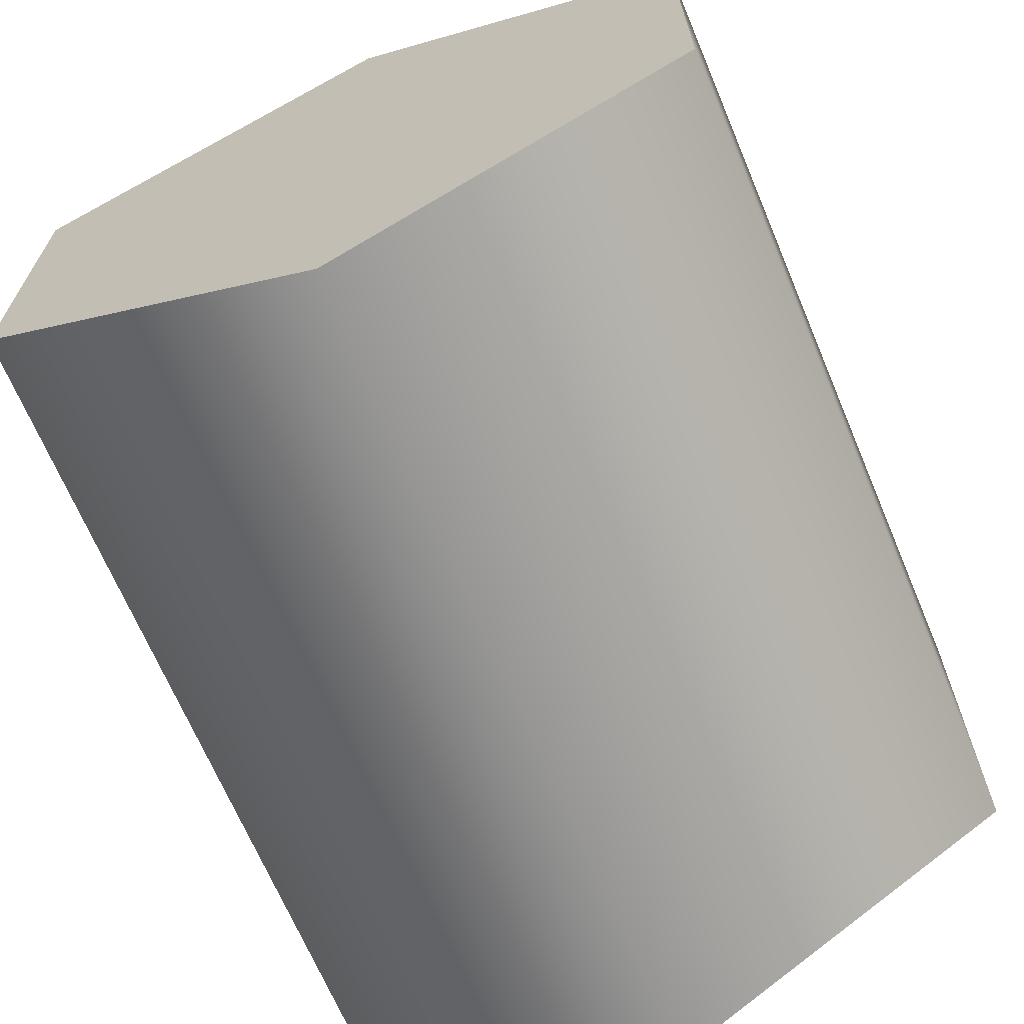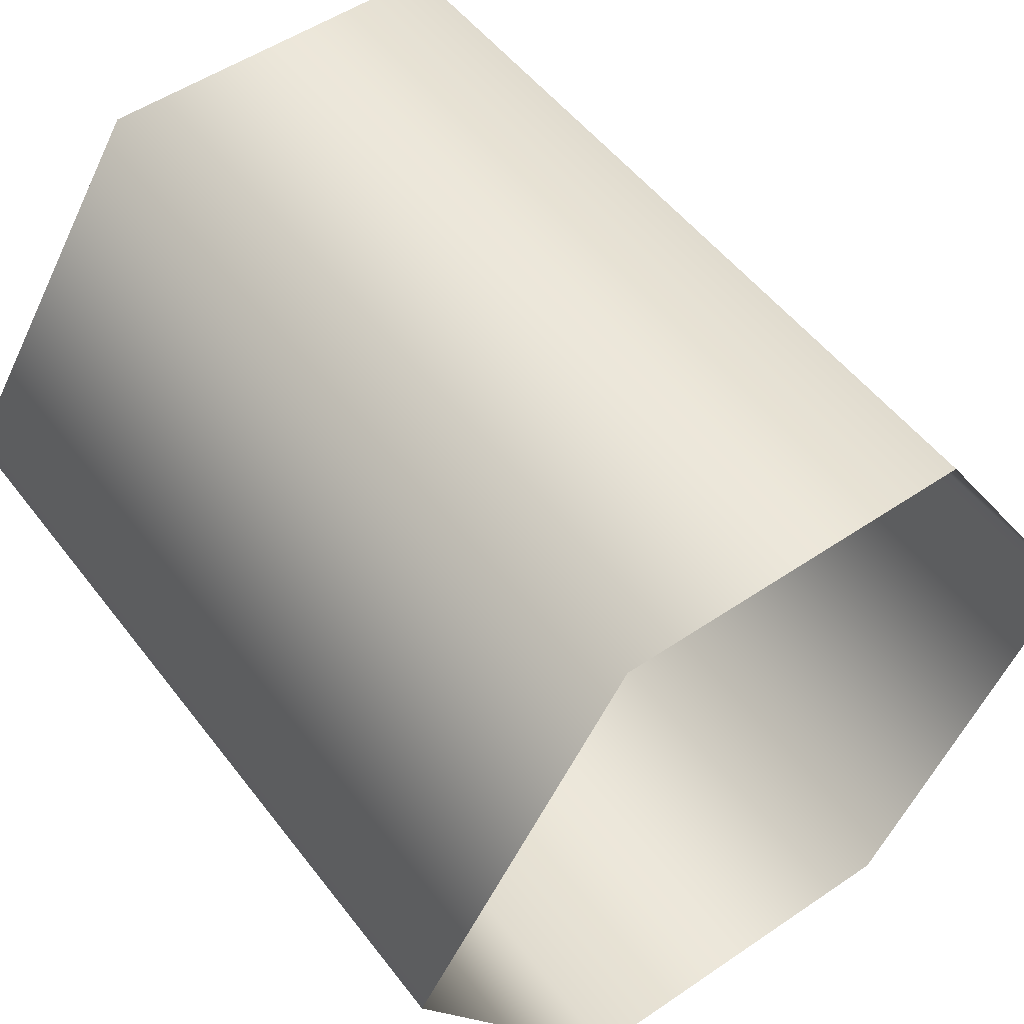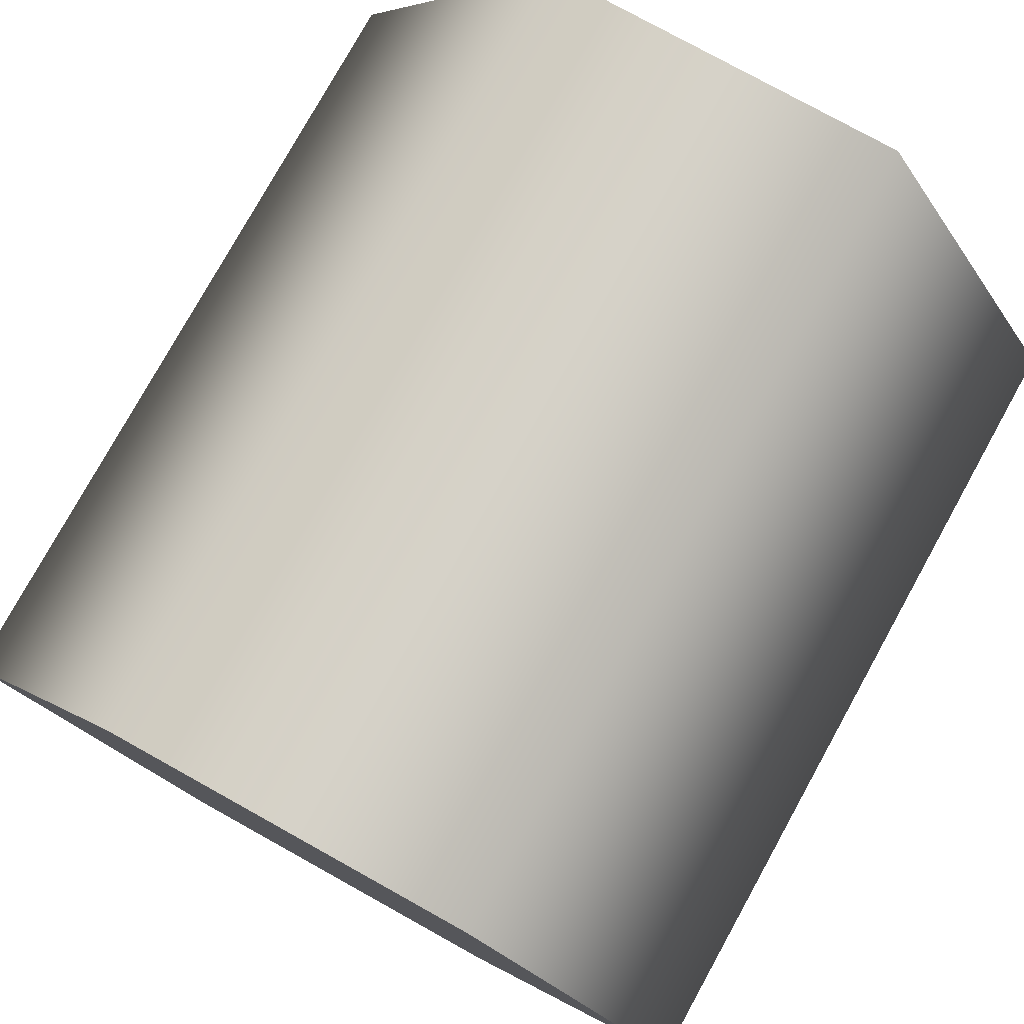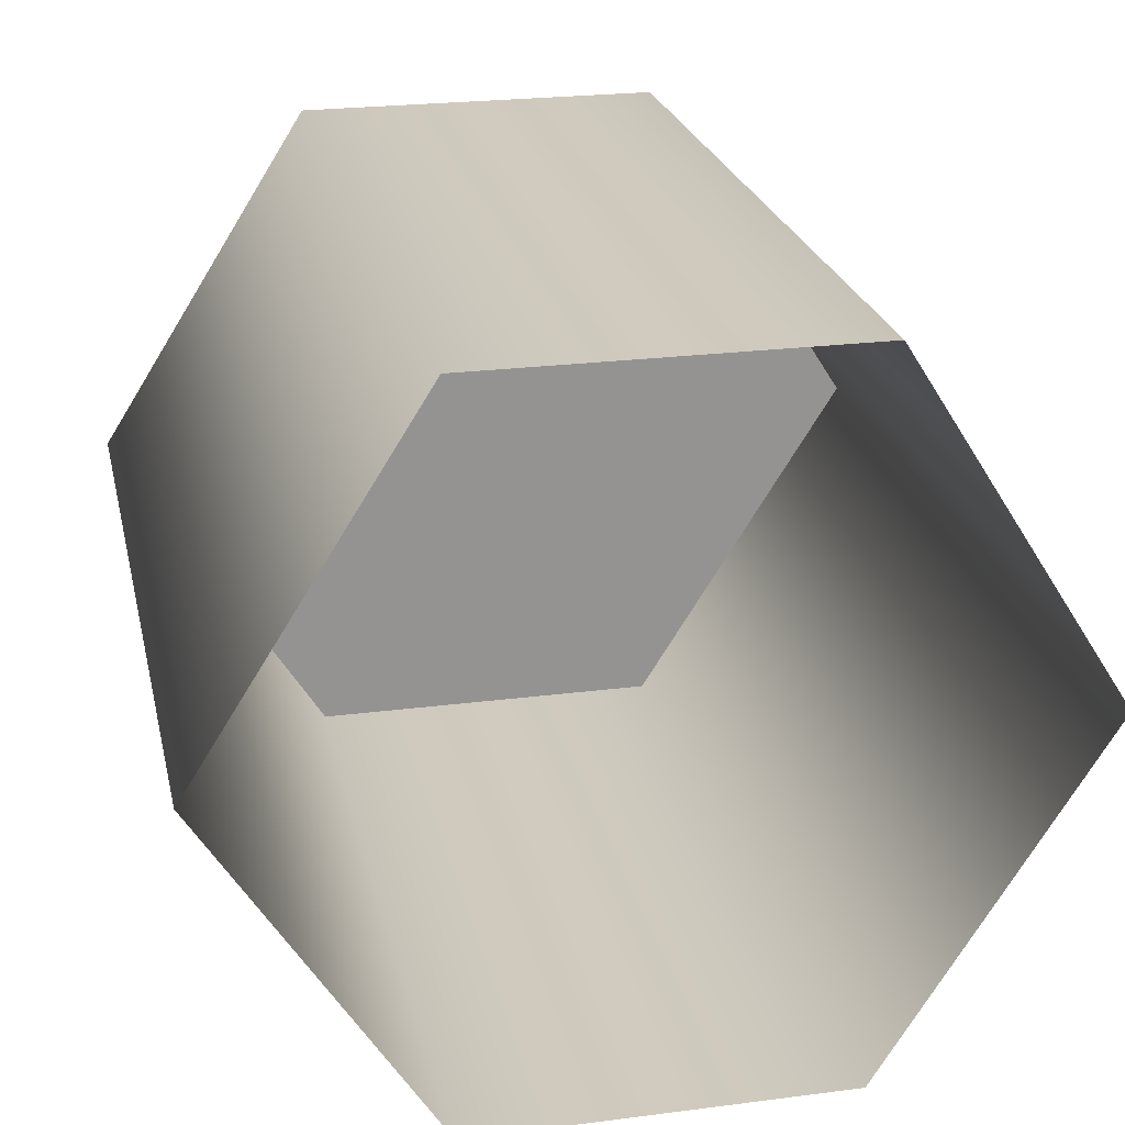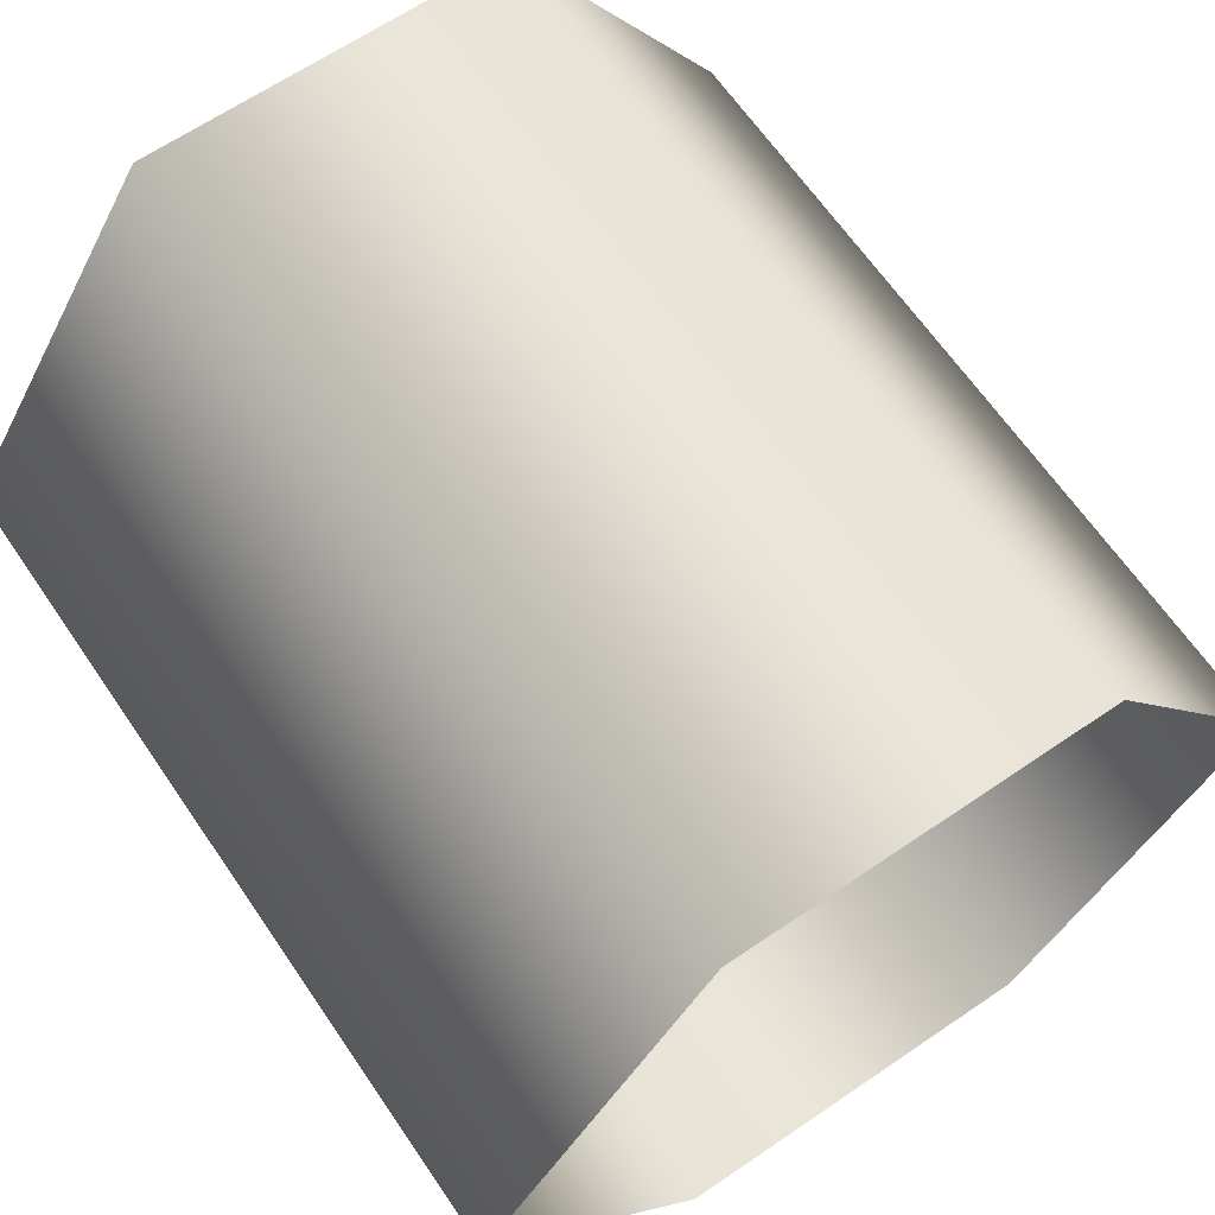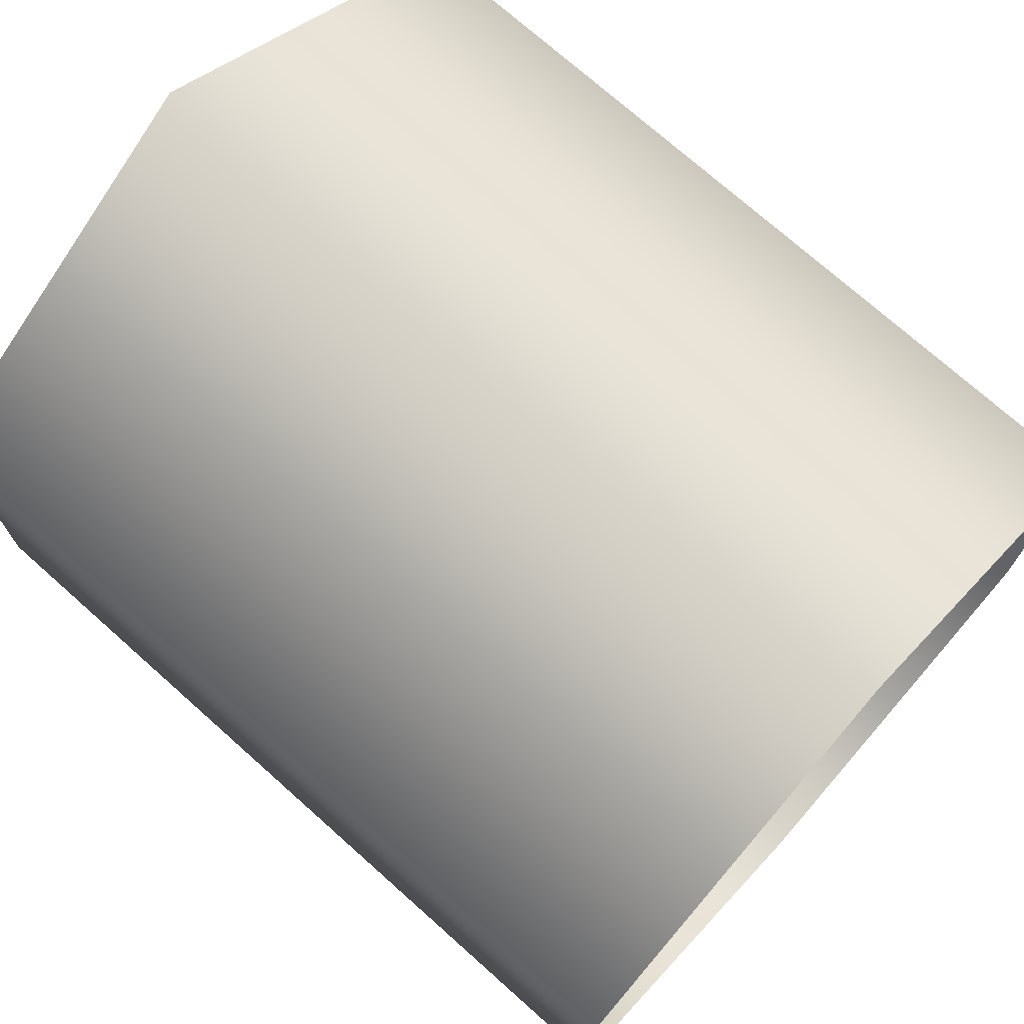
<metadata>
{"format":"obj","ext":"obj","renderer":"f3d","projection":"perspective","resolution":1024,"background":"white","views":[{"elev":-67.8,"azim":112.8,"up":"+Z"},{"elev":52.0,"azim":-126.3,"up":"+Y"},{"elev":78.1,"azim":119.0,"up":"+Y"},{"elev":23.5,"azim":-102.3,"up":"+Y"},{"elev":65.2,"azim":-124.4,"up":"+Y"},{"elev":73.5,"azim":-138.3,"up":"+Z"}]}
</metadata>
<code>
v 1.203 -2.028 0.9109
v 0.985 -2.028 0.9109
v 1.203 -2.028 1.008
v 0.985 -2.028 1.008
v 0.985 -2.121 1.067
v 1.203 -2.121 1.067
v 0.985 -2.213 1.008
v 1.203 -2.213 1.008
v 1.203 -2.213 0.9109
v 0.985 -2.213 0.9109
v 0.985 -2.121 0.8526
v 1.203 -2.121 0.8526
v 0.985 -2.213 0.9109
v 1.203 -2.213 0.9109
v 1.203 -2.121 0.8526
v 1.203 -2.028 0.9109
v 1.203 -2.213 0.9109
v 1.203 -2.028 1.008
v 1.203 -2.121 1.067
v 1.203 -2.213 1.008
g group_82_105553124539392
f 1 2 3
f 3 2 4
f 5 6 4
f 4 6 3
f 7 8 5
f 5 8 6
f 8 7 9
f 9 7 10
f 11 12 13
f 13 12 14
f 2 1 11
f 11 1 12
f 15 16 17
f 16 18 17
f 18 19 17
f 19 20 17

</code>
